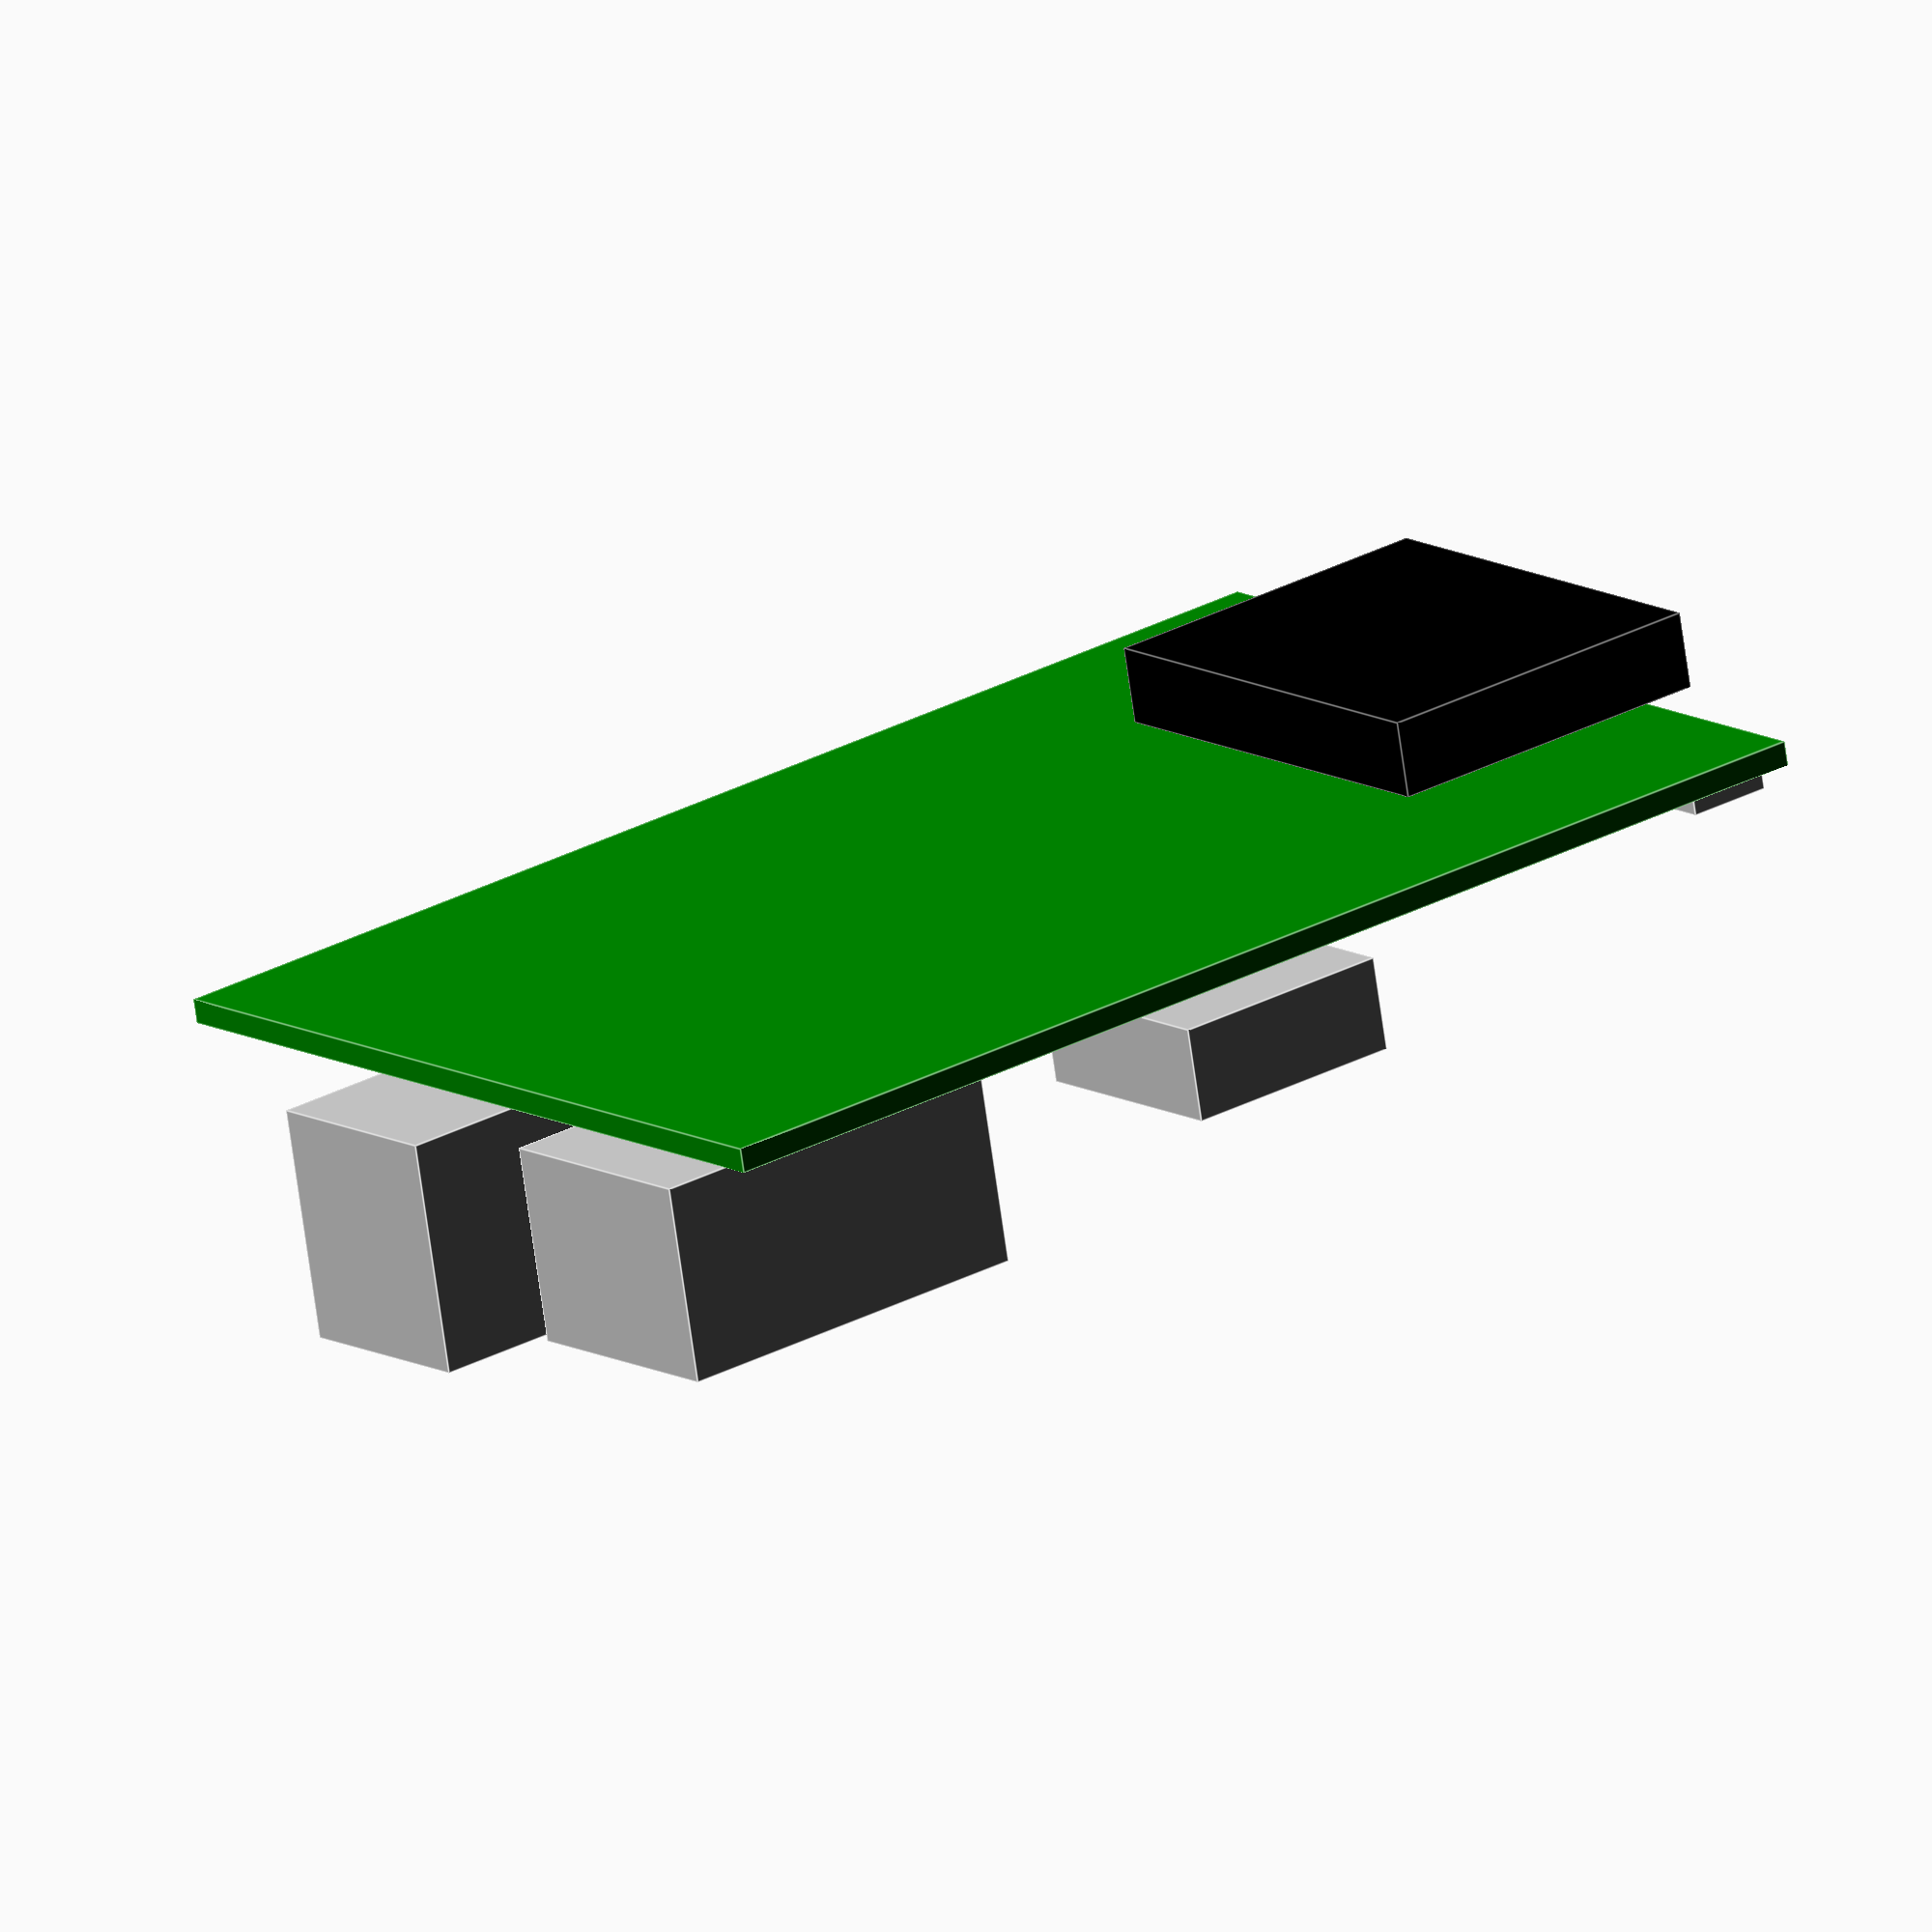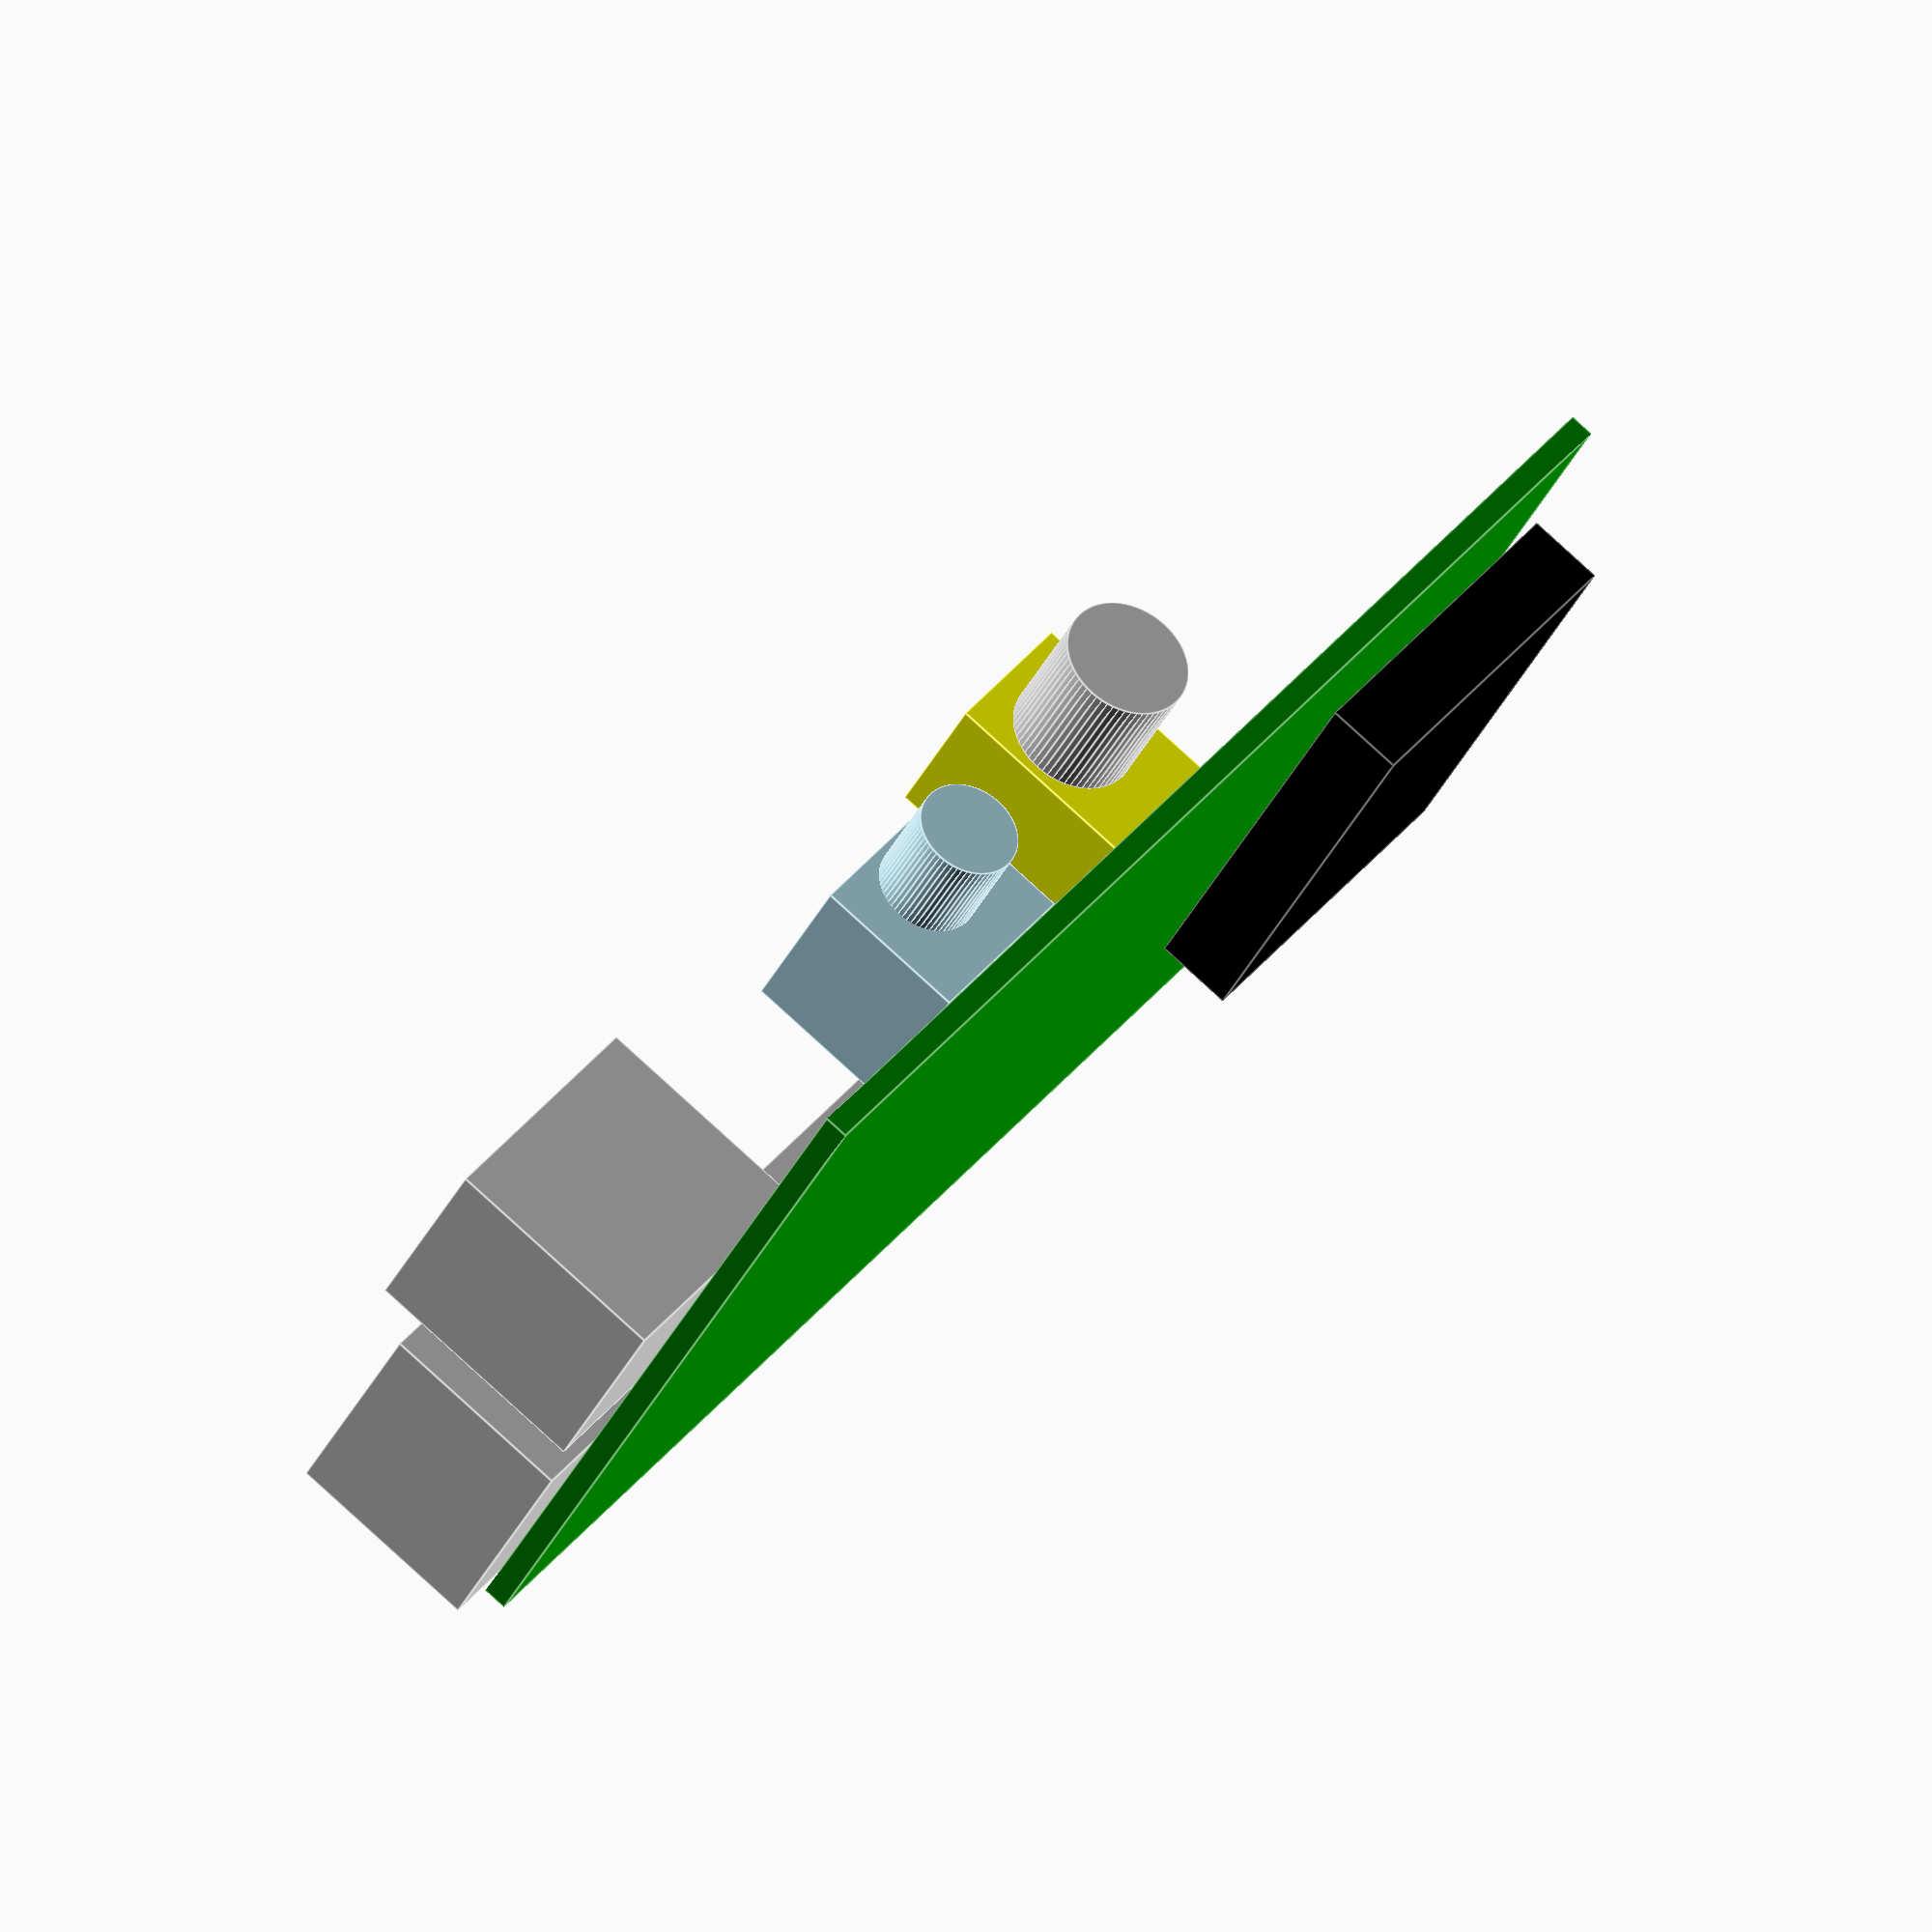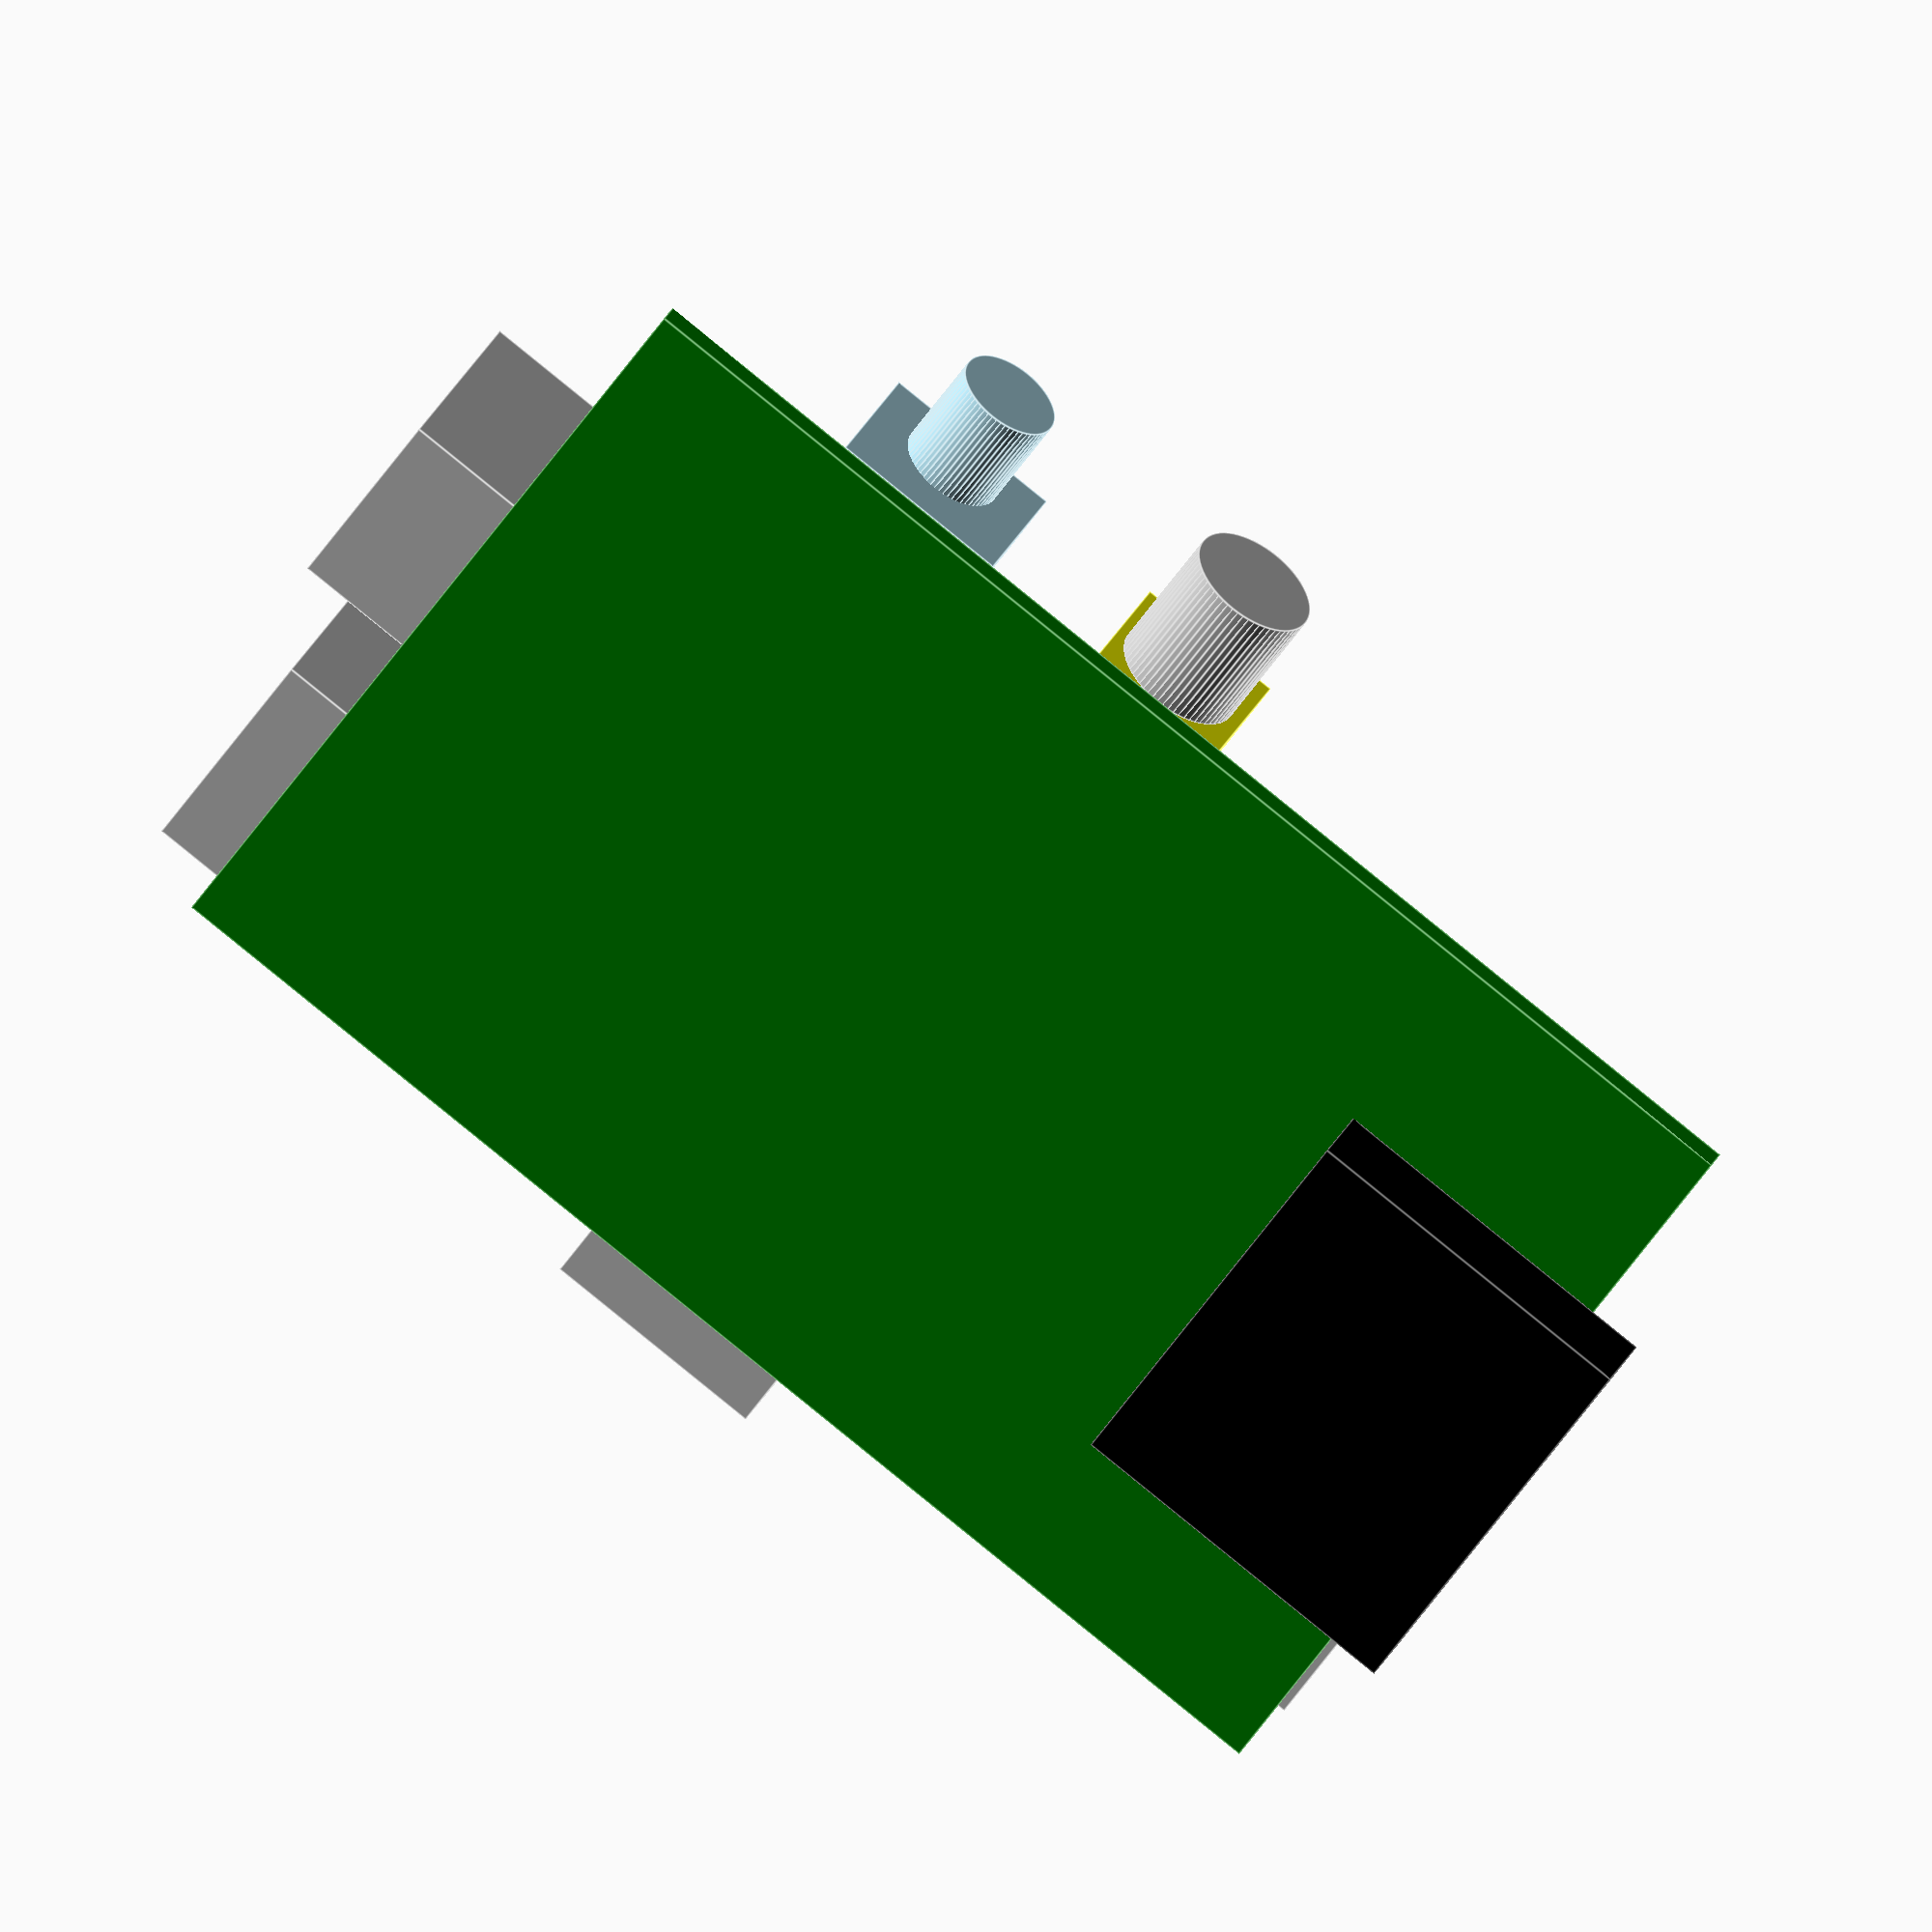
<openscad>
$fn=64;
translate([-28,-42.5,0])color("green")cube([56,85,1.6]); //Hollow body
translate([-14,-46,-5])color("black")cube([28,23,5]); //SDCard
translate([56/2-3.6-7.6,-85/2-.5,1.6])color("silver")cube([7.6,5.6,2.4]);//Power port
translate([56/2-11.4+1.2,-85/2+37.5,1.6])color("silver")cube([11.4+3.5,15.1,6.15]); //HDMI Port
translate([56/2-2-15.4,85/2-21.8+1,1.6])color("silver")cube([15.4,21.8+3.5,13]); //Ethernet port
translate([-56/2+18.8,85/2-17.2+7.7,1.6])color("silver")cube([13.25,17.2,15.3]); //USB Port
union(){
    translate([-56/2,85/2-12-14,1.6])color("LightBlue")cube([11.4,12,10.2]);
    translate([-56/2-3.3-3.5,85/2-12-14+6,1.6+3+3.35])rotate([0,90,0])color("LightBlue")cylinder(h=3.4+3.5,r=3.35);
}// Headphone jack
union(){
    translate([-56/2+2.1,-85/2+40.6,1.6])color("yellow")cube([10.0,9.8,13]);
    translate([-56/2-3.3-3.5,-85/2+40.6+5,1.6+4+3.35])rotate([0,90,0])color("silver")cylinder(h=5.4+3.5,r=4.15);
}// Video jack
</openscad>
<views>
elev=71.3 azim=128.5 roll=188.0 proj=o view=edges
elev=278.0 azim=55.2 roll=132.4 proj=o view=edges
elev=154.5 azim=235.6 roll=340.5 proj=o view=edges
</views>
